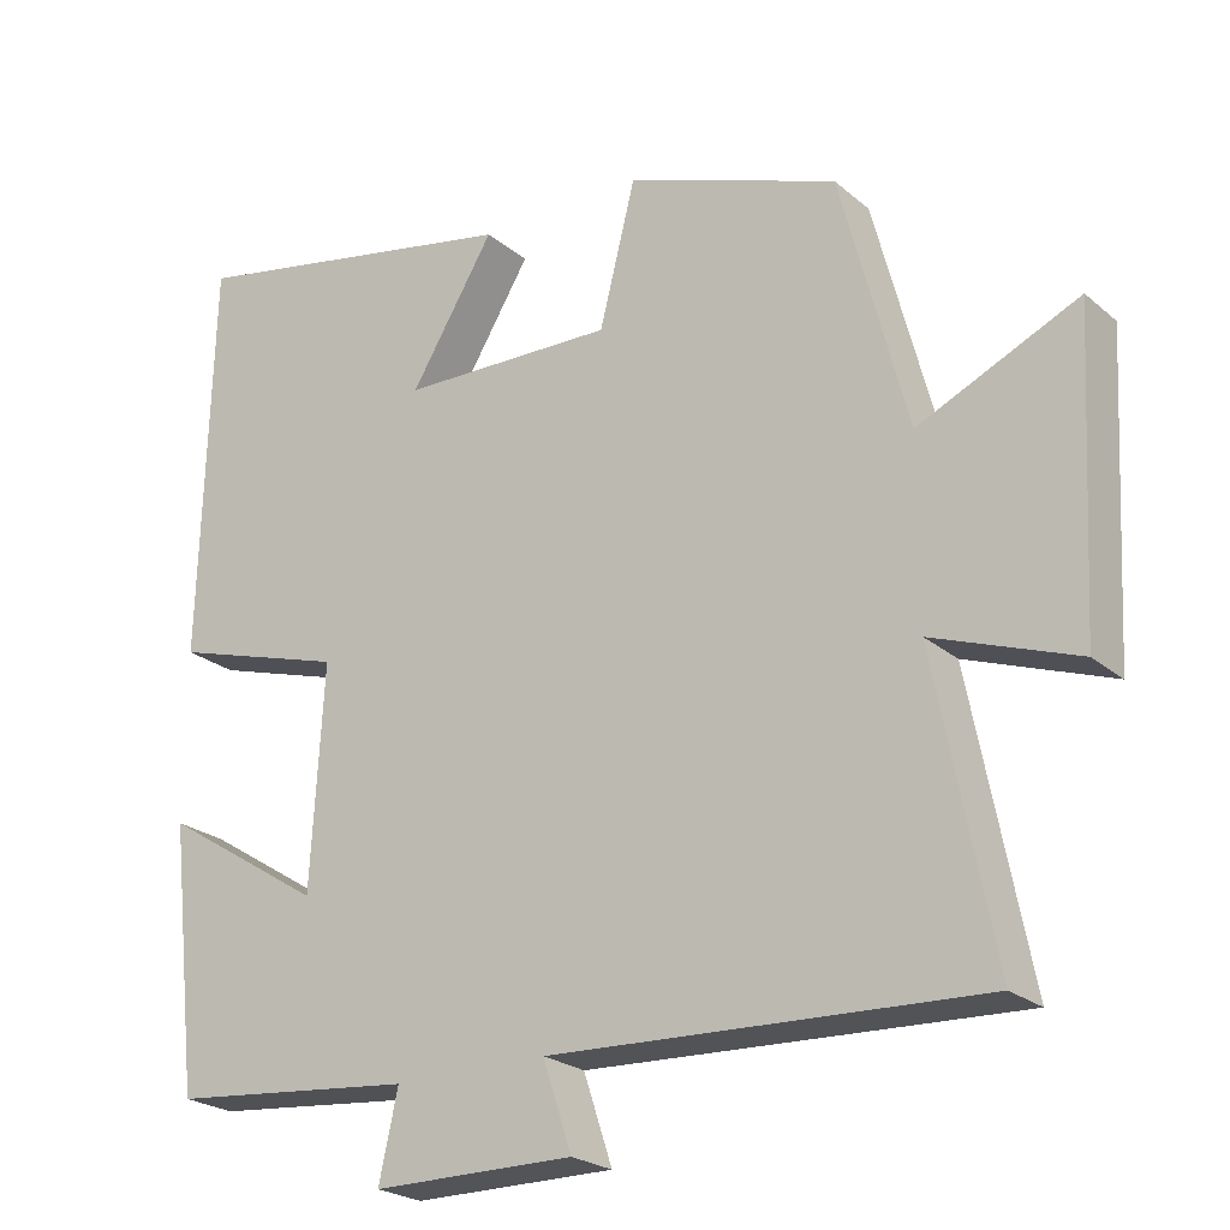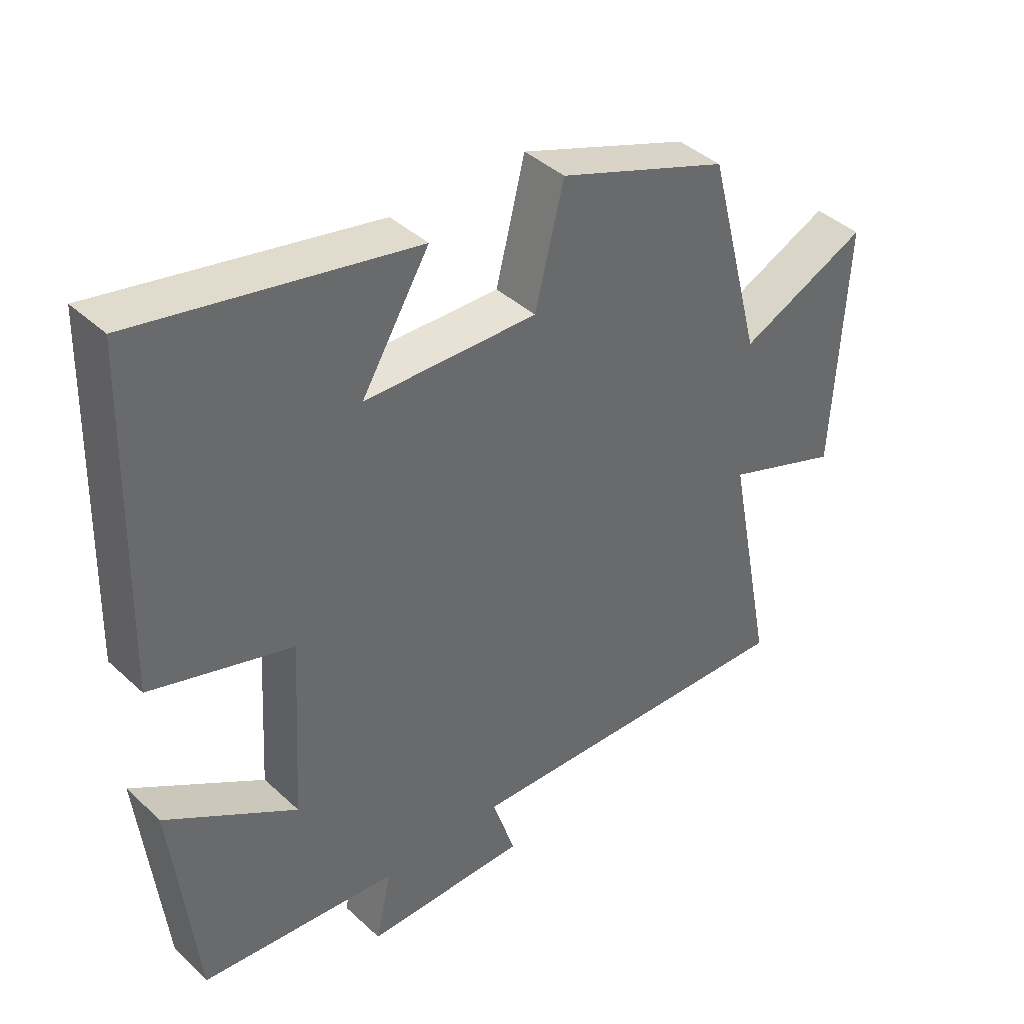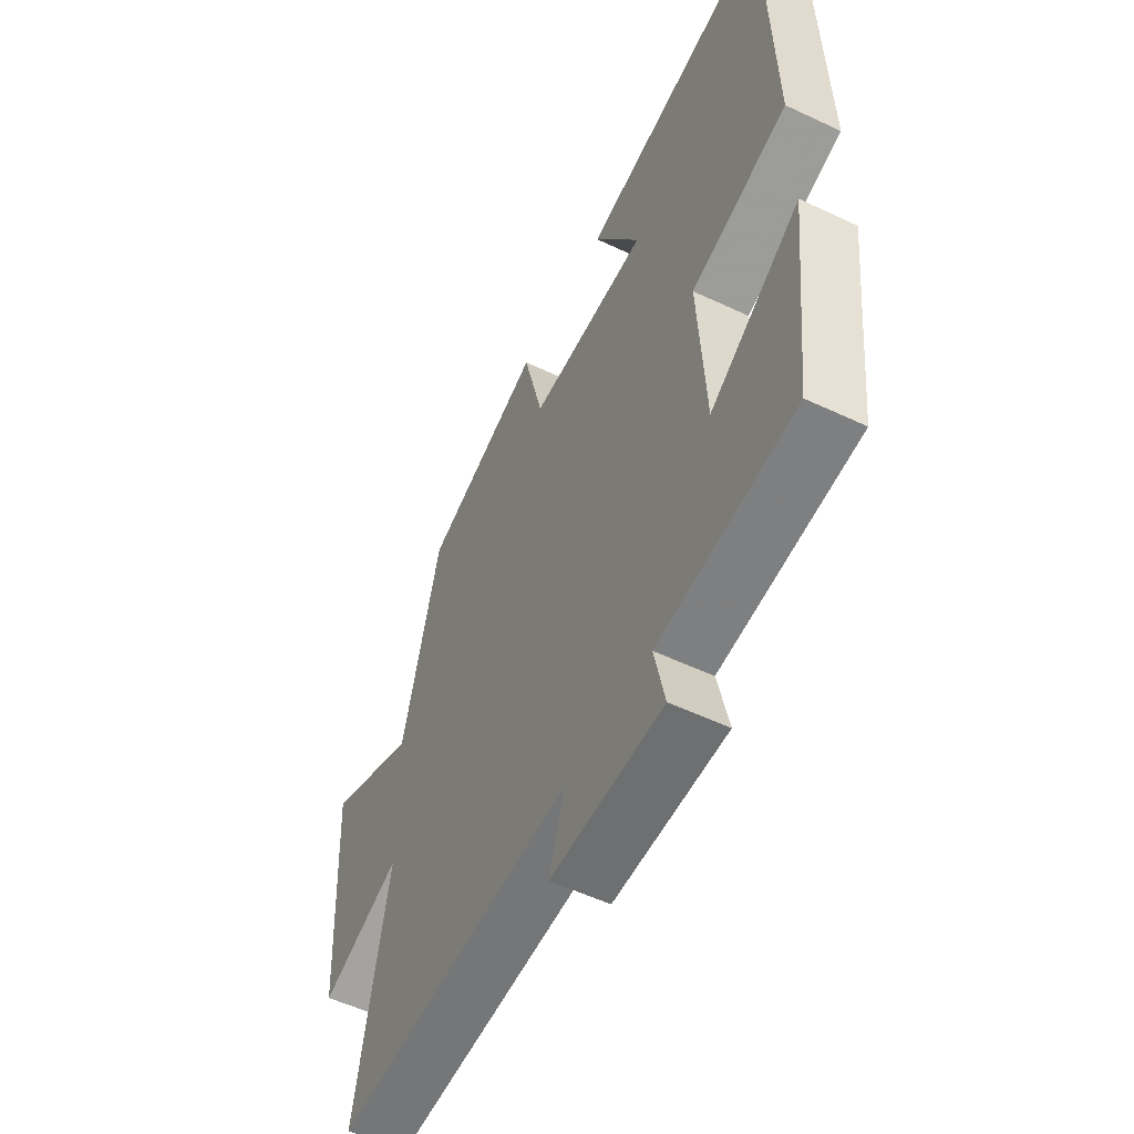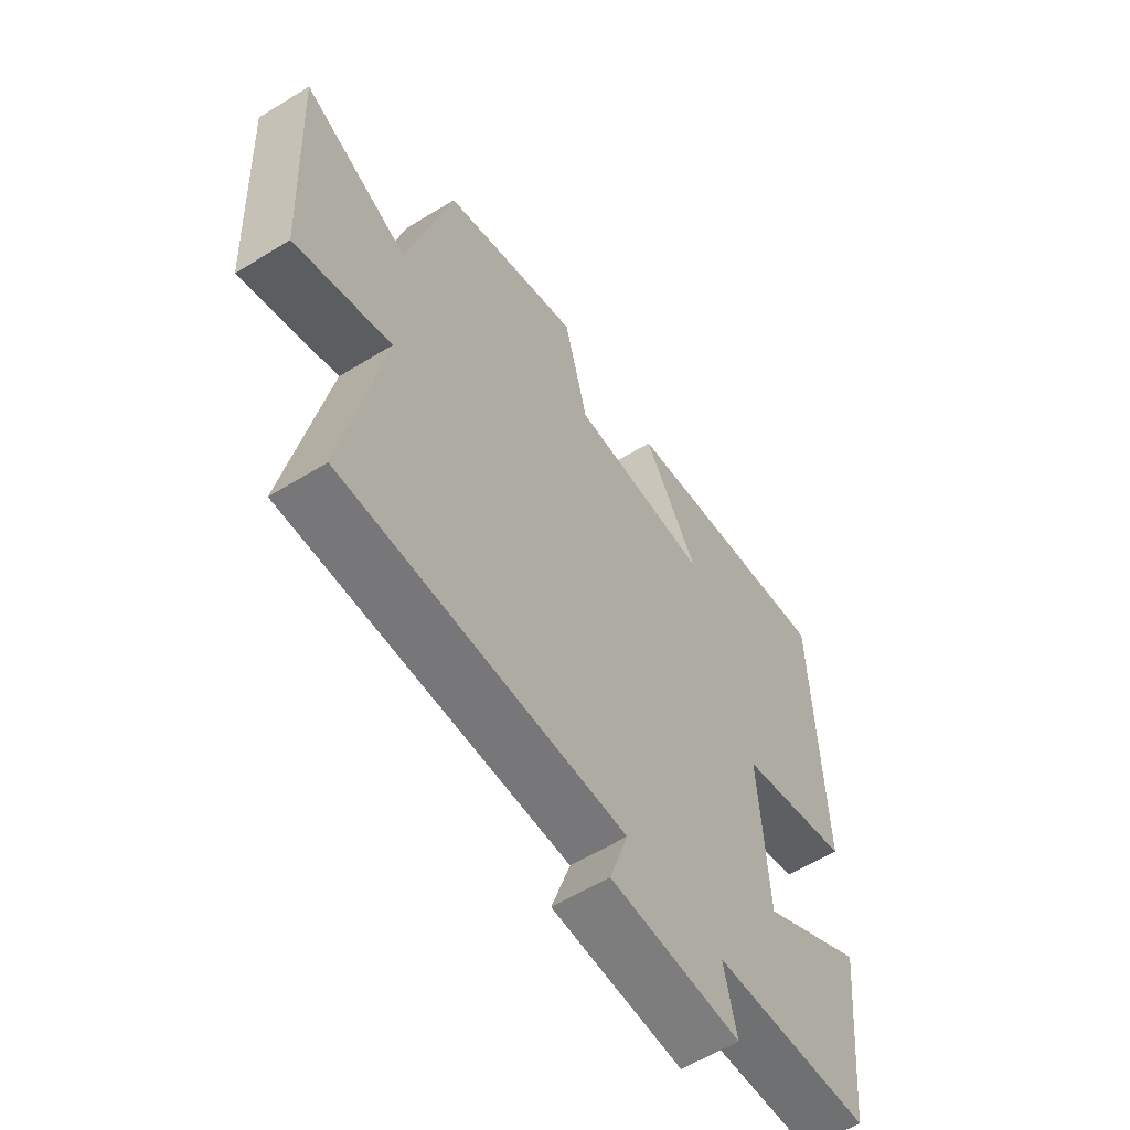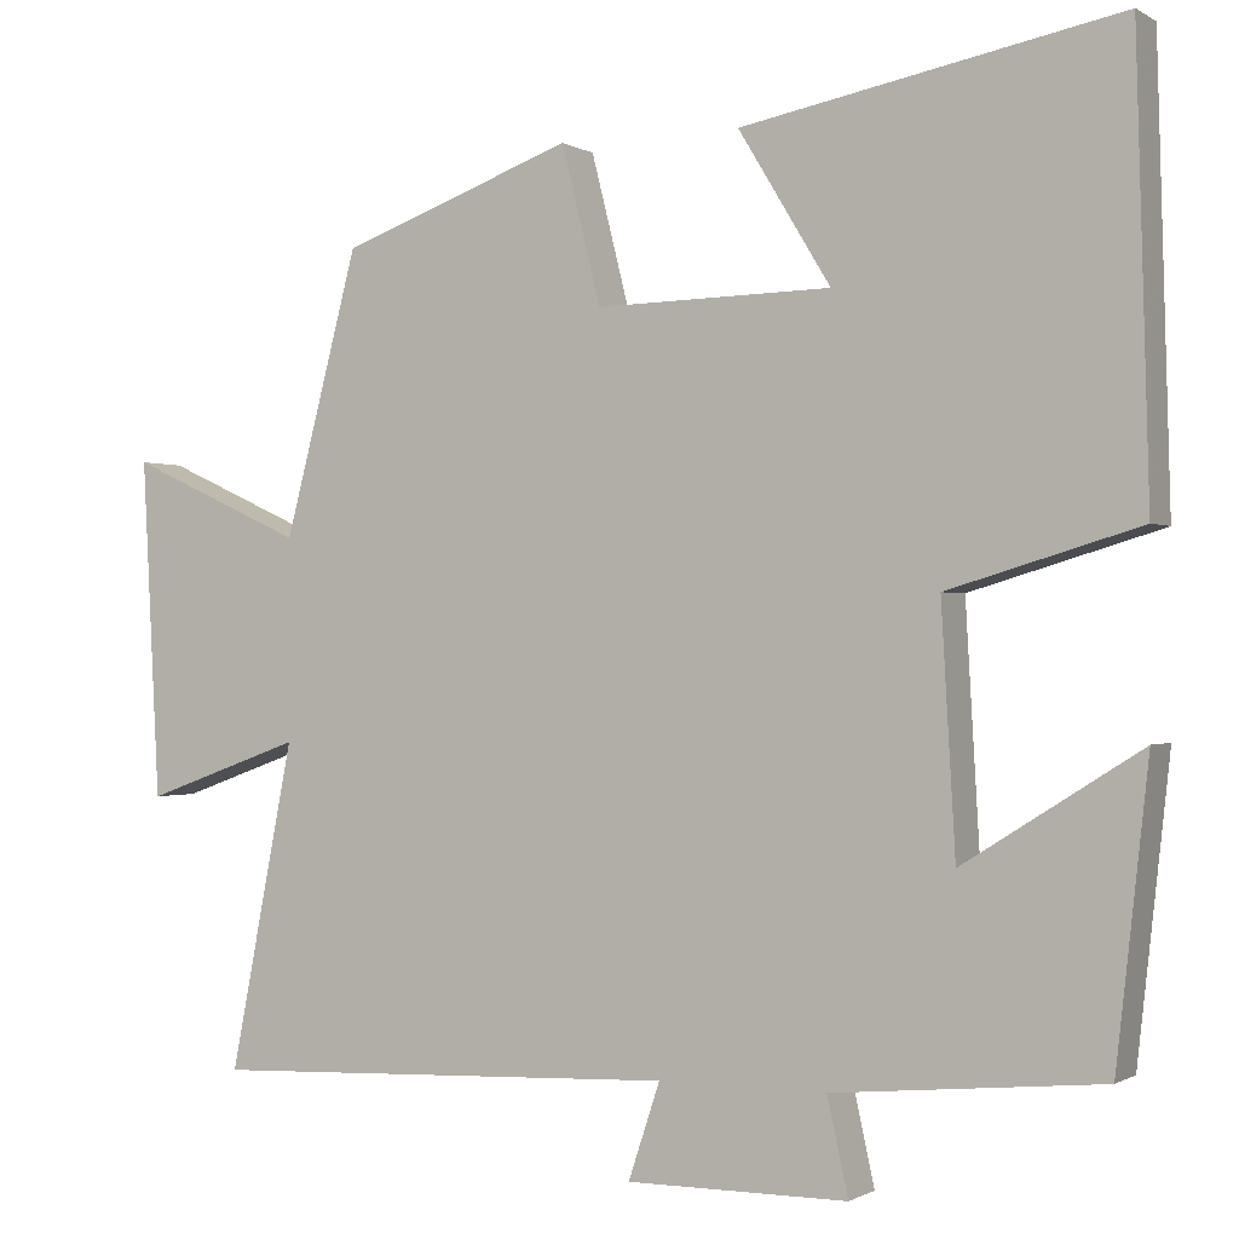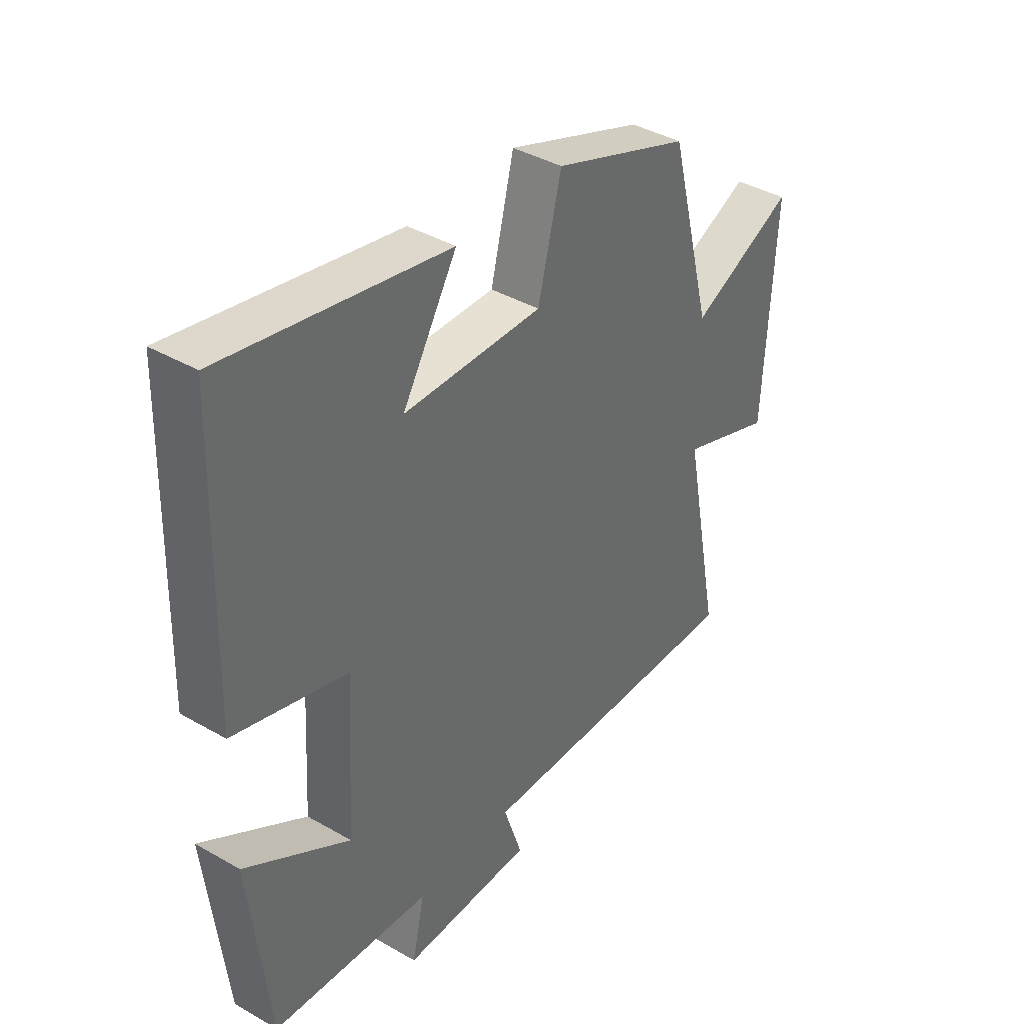
<metadata>
{"format":"obj","ext":"obj","renderer":"f3d","projection":"perspective","resolution":1024,"background":"white","views":[{"elev":-23.3,"azim":35.8,"up":"+Z"},{"elev":40.6,"azim":-41.7,"up":"+Z"},{"elev":-54.6,"azim":-116.6,"up":"+Z"},{"elev":-59.1,"azim":122.4,"up":"+Z"},{"elev":-0.6,"azim":-152.9,"up":"+Z"},{"elev":39.7,"azim":-54.4,"up":"+Z"}]}
</metadata>
<code>
v 0.573 0.07 -0.522
v 0.035 0.07 -0.5
v 0.071 0.07 -0.609
v -0.181 0.07 -0.609
v -0.157 0.07 -0.5
v -0.463 0.07 -0.471
v -0.5 0.07 -0.138
v -0.298 0.07 -0.265
v -0.282 0.07 0.013
v -0.5 0.07 0.078
v -0.486 0.07 0.584
v -0.057 0.07 0.5
v -0.162 0.07 0.327
v 0.106 0.07 0.321
v 0.151 0.07 0.5
v 0.416 0.07 0.403
v 0.5 0.07 0.081
v 0.7 0.07 0.172
v 0.68 0.07 -0.214
v 0.5 0.07 -0.149
v 0.573 0 -0.522
v 0.035 0 -0.5
v 0.071 0 -0.609
v -0.181 0 -0.609
v -0.157 0 -0.5
v -0.463 0 -0.471
v -0.5 0 -0.138
v -0.298 0 -0.265
v -0.282 0 0.013
v -0.5 0 0.078
v -0.486 0 0.584
v -0.057 0 0.5
v -0.162 0 0.327
v 0.106 0 0.321
v 0.151 0 0.5
v 0.416 0 0.403
v 0.5 0 0.081
v 0.7 0 0.172
v 0.68 0 -0.214
v 0.5 0 -0.149
f 17 18 19 20
f 15 16 17 20
f 14 15 20 1
f 13 14 1 2
f 10 11 12 13
f 9 10 13
f 8 9 13 2
f 5 6 7 8
f 5 8 2 3
f 3 4 5
f 40 39 38 37
f 40 37 36 35
f 21 40 35 34
f 22 21 34 33
f 33 32 31 30
f 33 30 29
f 22 33 29 28
f 28 27 26 25
f 23 22 28 25
f 25 24 23
f 1 21 22 2
f 2 22 23 3
f 3 23 24 4
f 4 24 25 5
f 5 25 26 6
f 6 26 27 7
f 7 27 28 8
f 8 28 29 9
f 9 29 30 10
f 10 30 31 11
f 11 31 32 12
f 12 32 33 13
f 13 33 34 14
f 14 34 35 15
f 15 35 36 16
f 16 36 37 17
f 17 37 38 18
f 18 38 39 19
f 19 39 40 20
f 20 40 21 1

</code>
